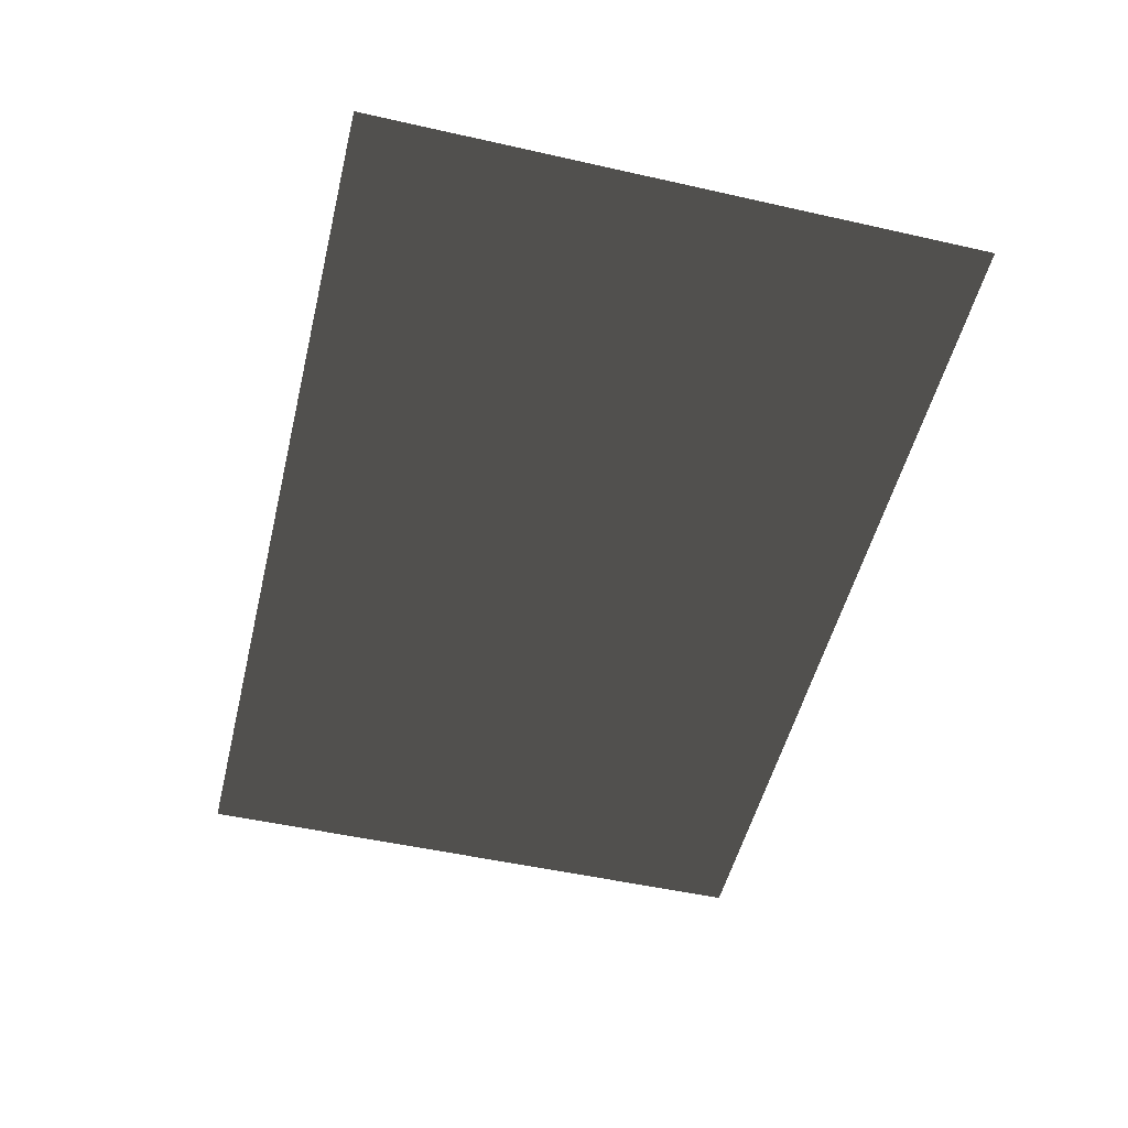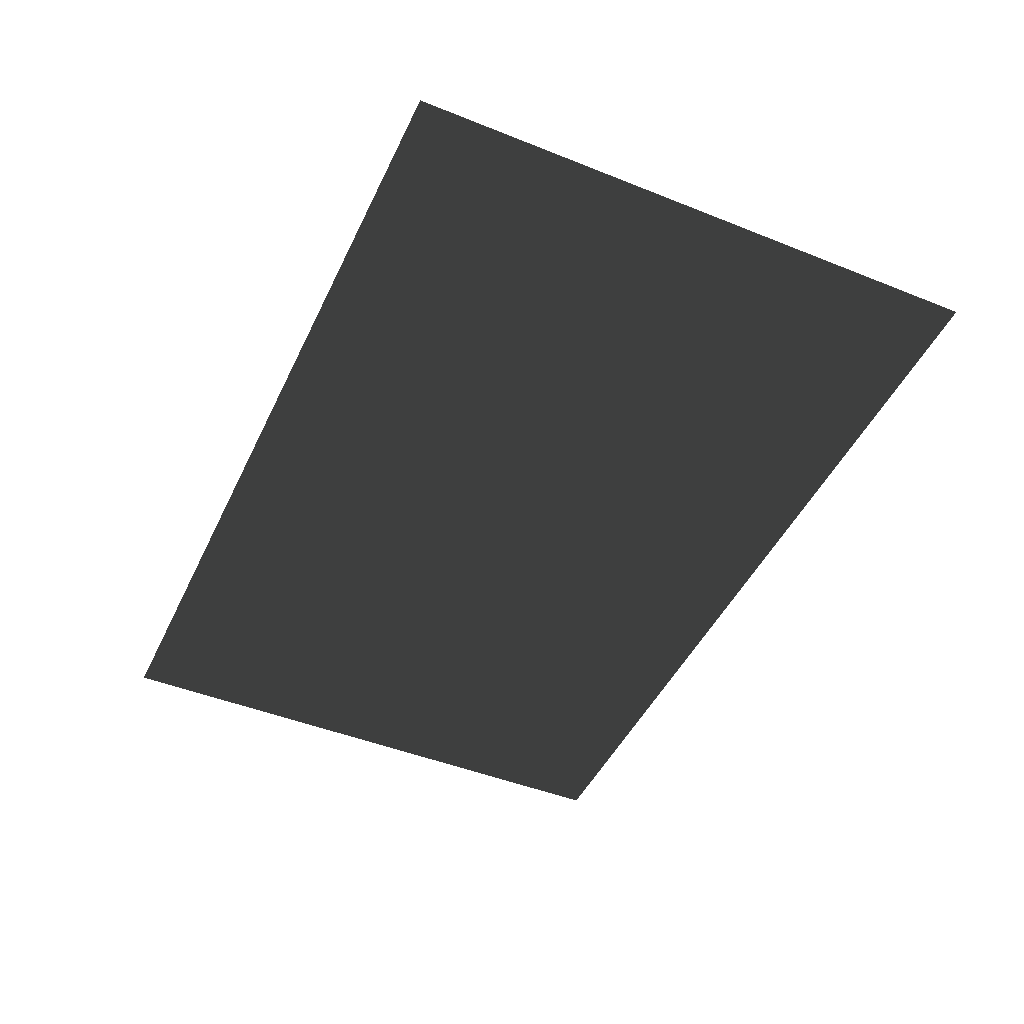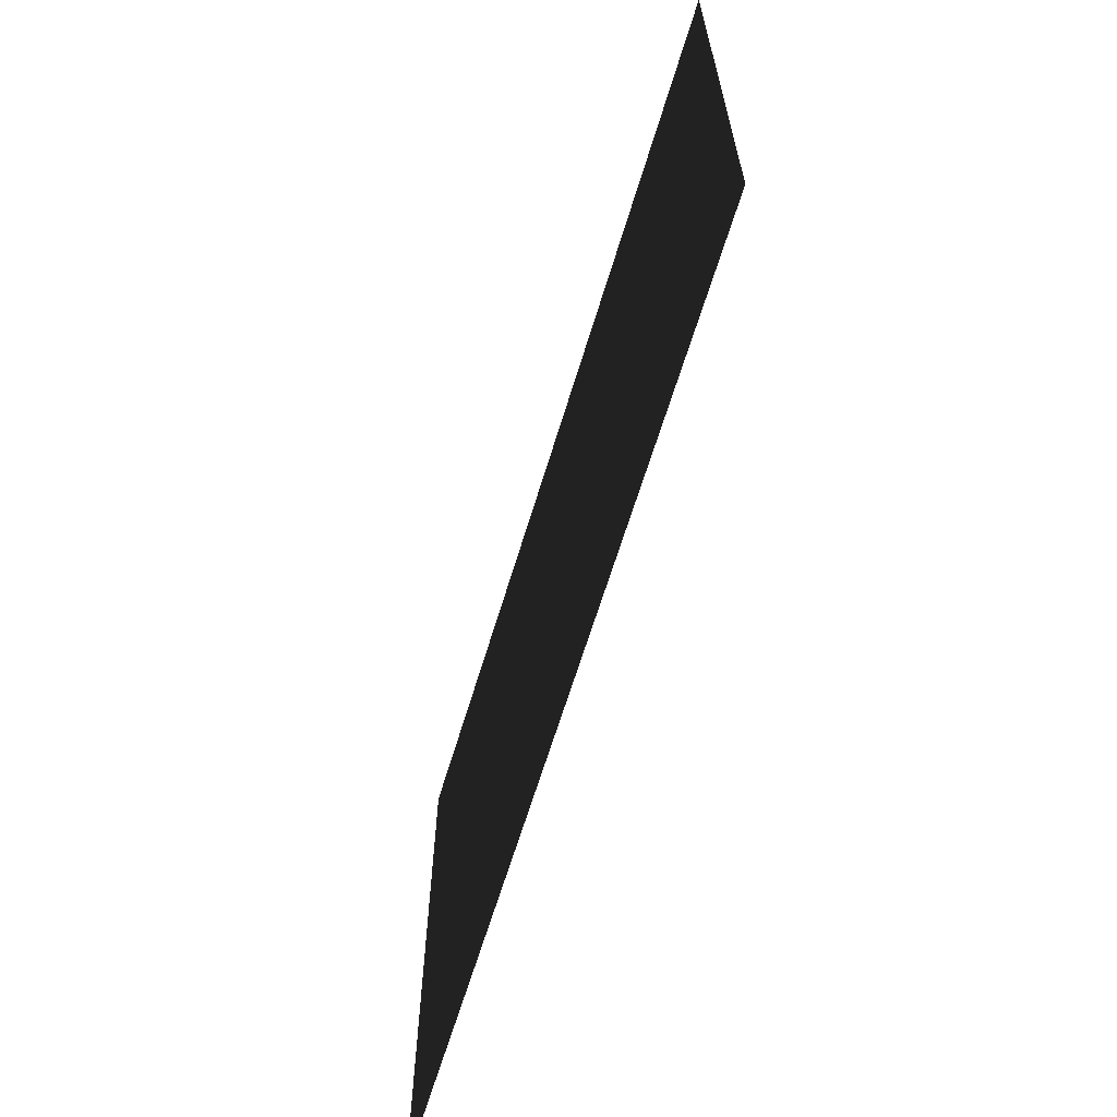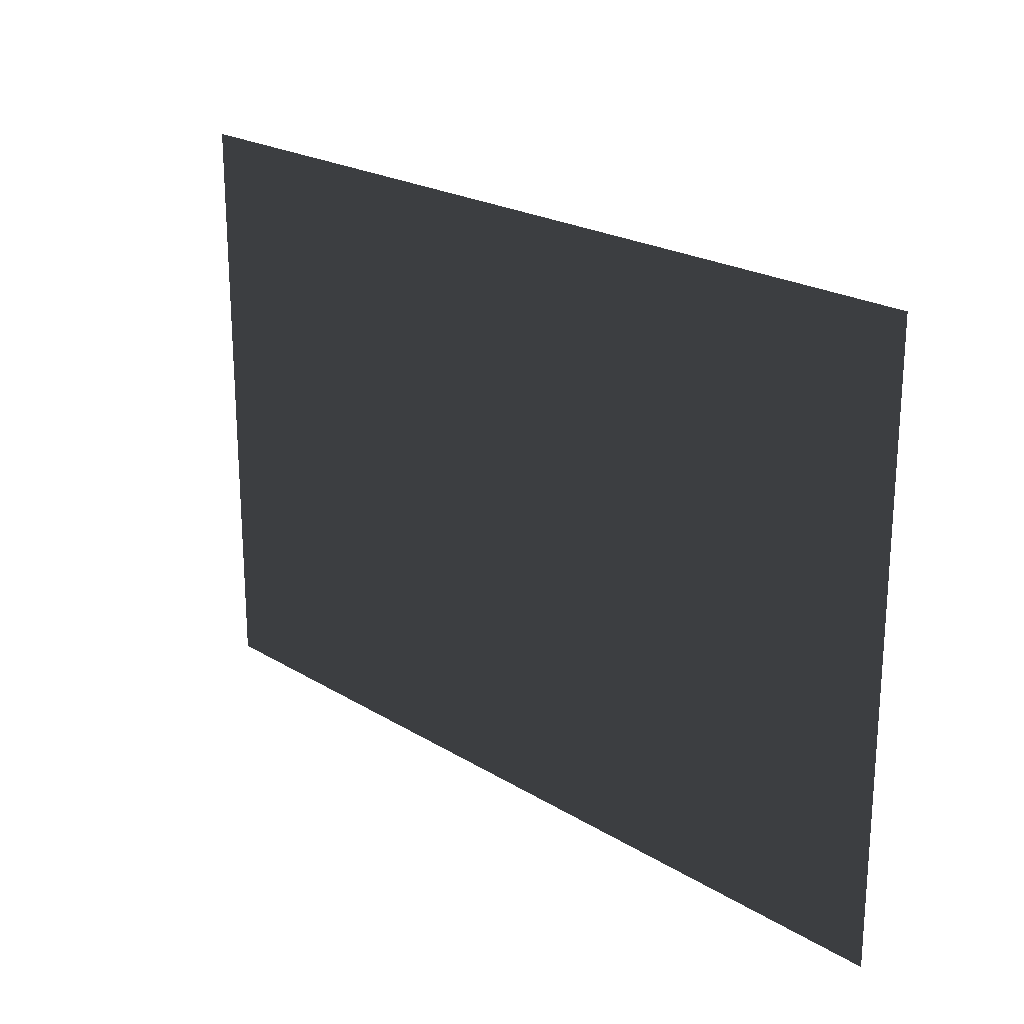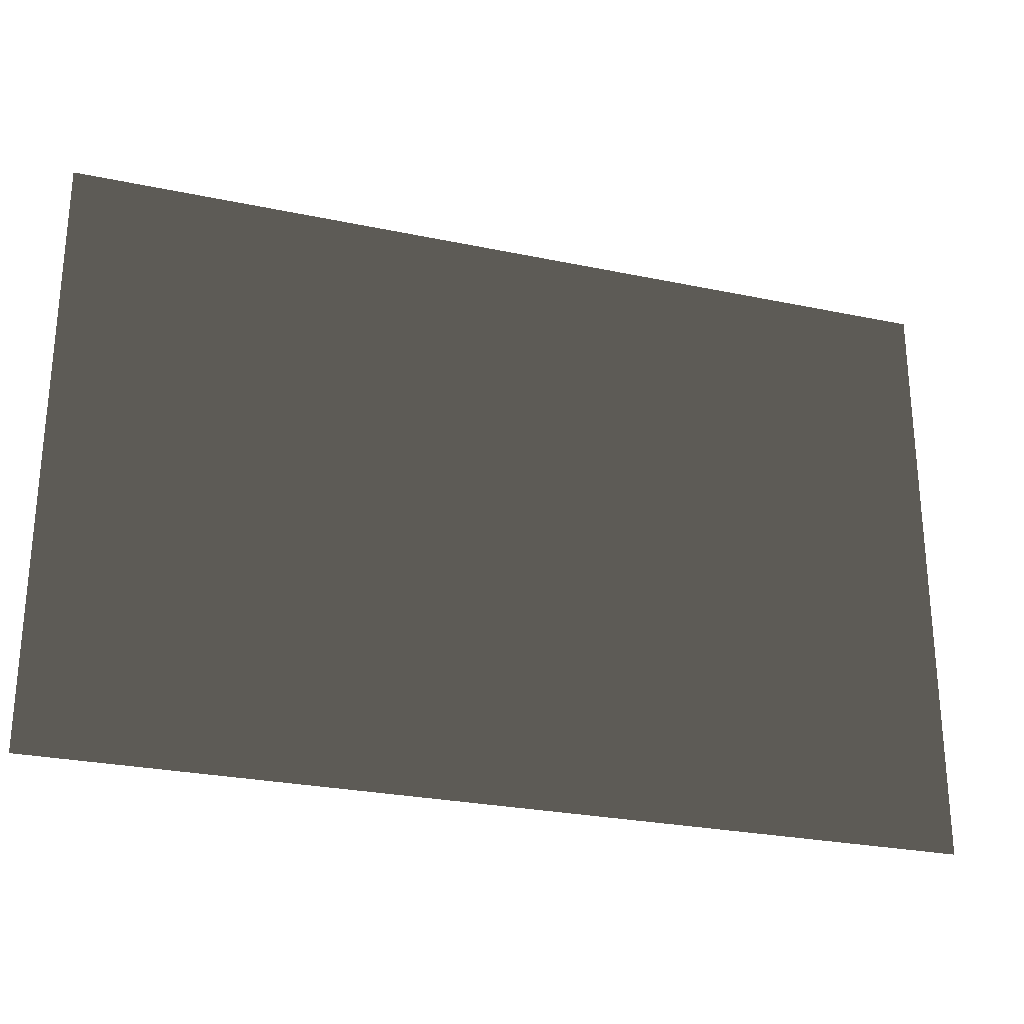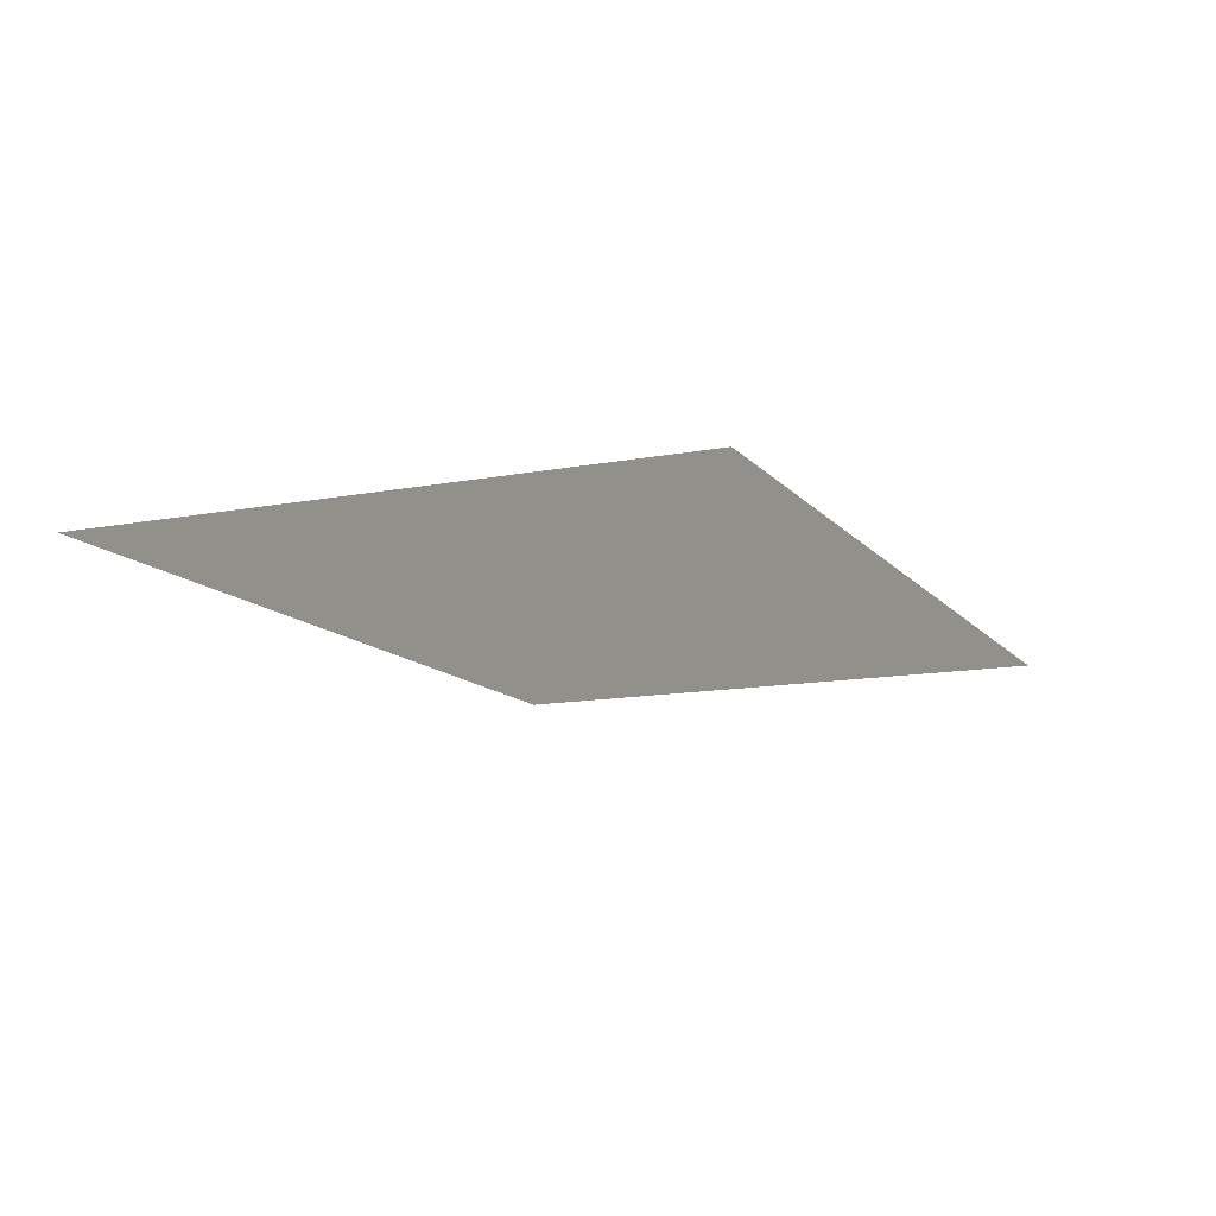
<metadata>
{"format":"obj","ext":"obj","renderer":"f3d","projection":"perspective","resolution":1024,"background":"white","views":[{"elev":-51.6,"azim":76.3,"up":"+Z"},{"elev":-46.5,"azim":-114.5,"up":"+Z"},{"elev":-64.6,"azim":73.2,"up":"+Y"},{"elev":21.9,"azim":-133.1,"up":"+Y"},{"elev":-26.7,"azim":-18.2,"up":"+Y"},{"elev":-12.6,"azim":-65.8,"up":"+Z"}]}
</metadata>
<code>
v 6.02e-05 -4 -0.0005398
v 9.614e-06 2.788e-05 -0.0005398
v -6 7.4e-05 -0.0005398
v -6 -4 -0.0005398
g Floor_6x4_(7)_27188_146
f 1 3 2
f 3 1 4

</code>
